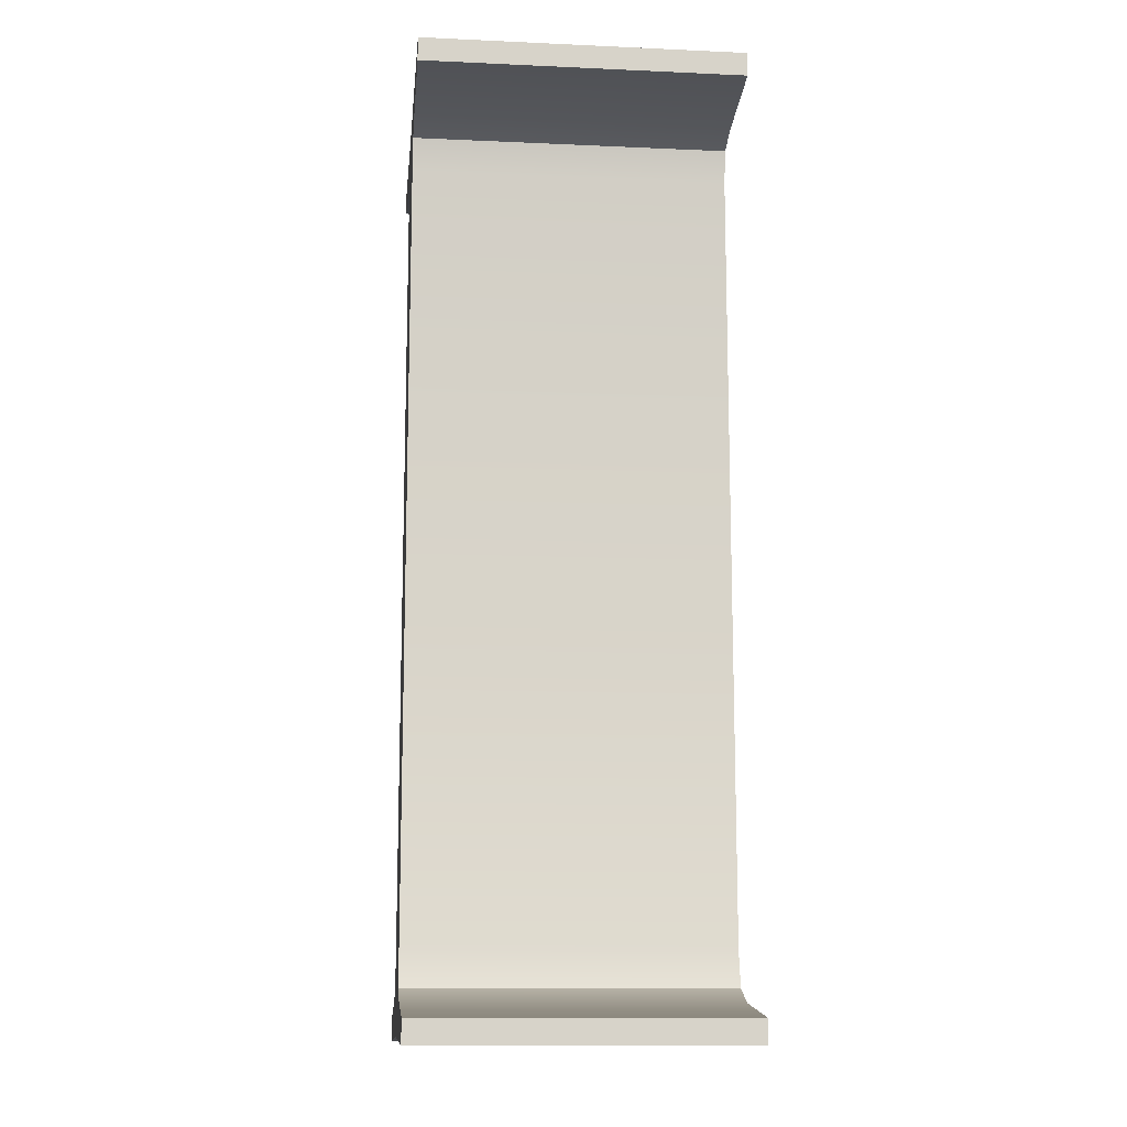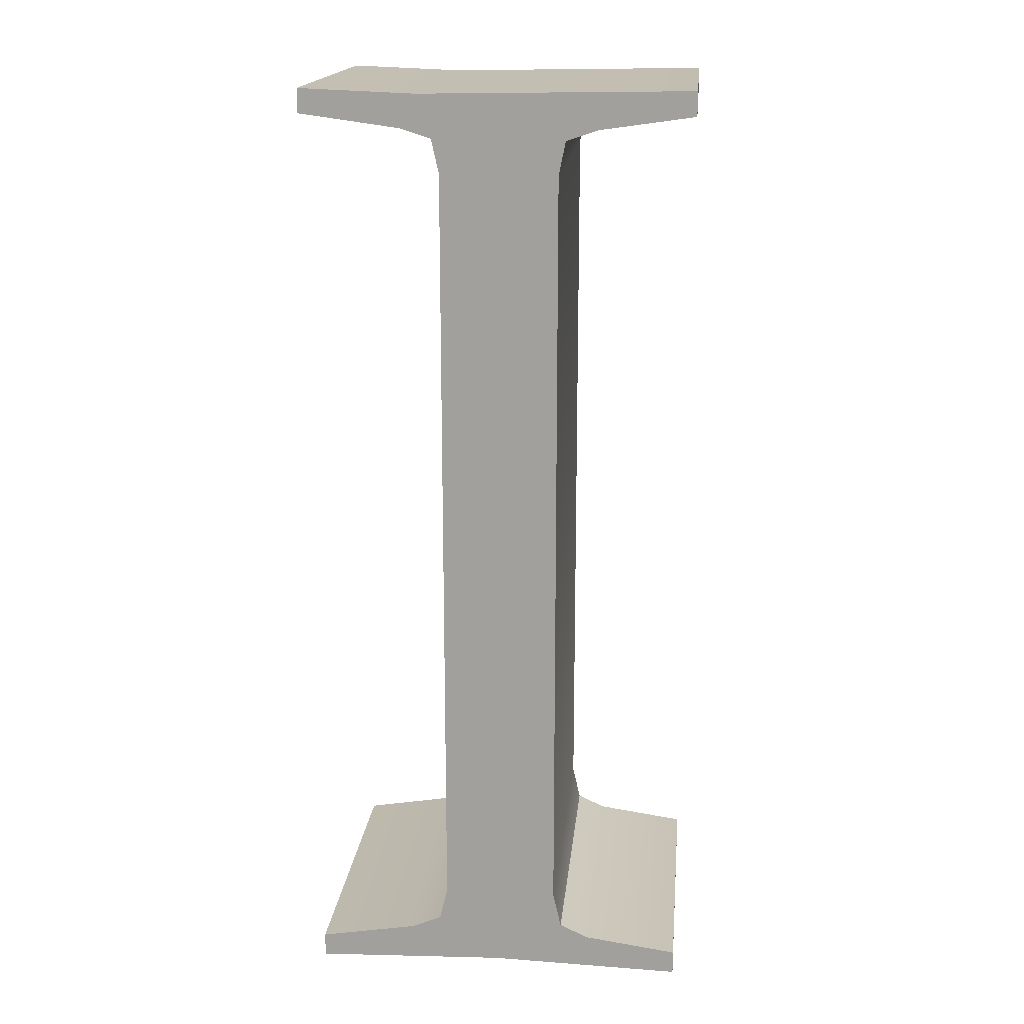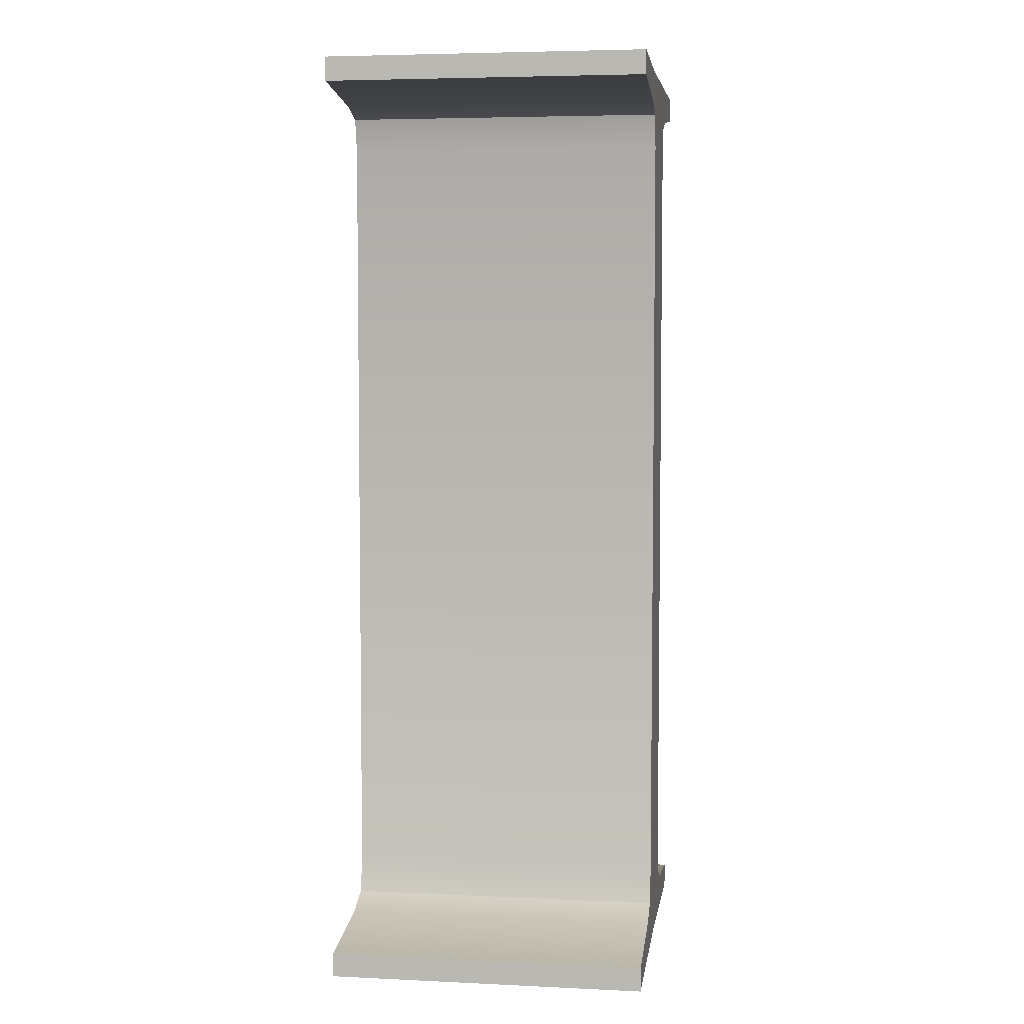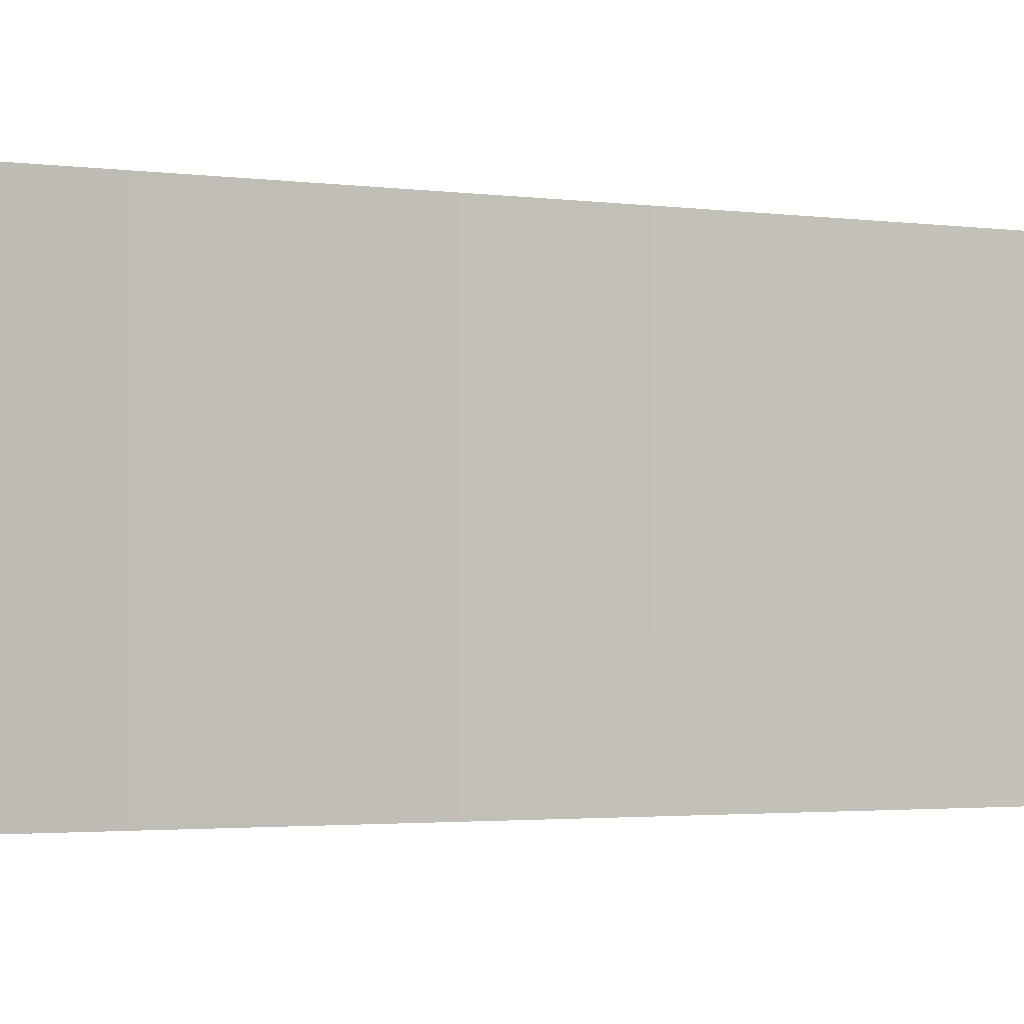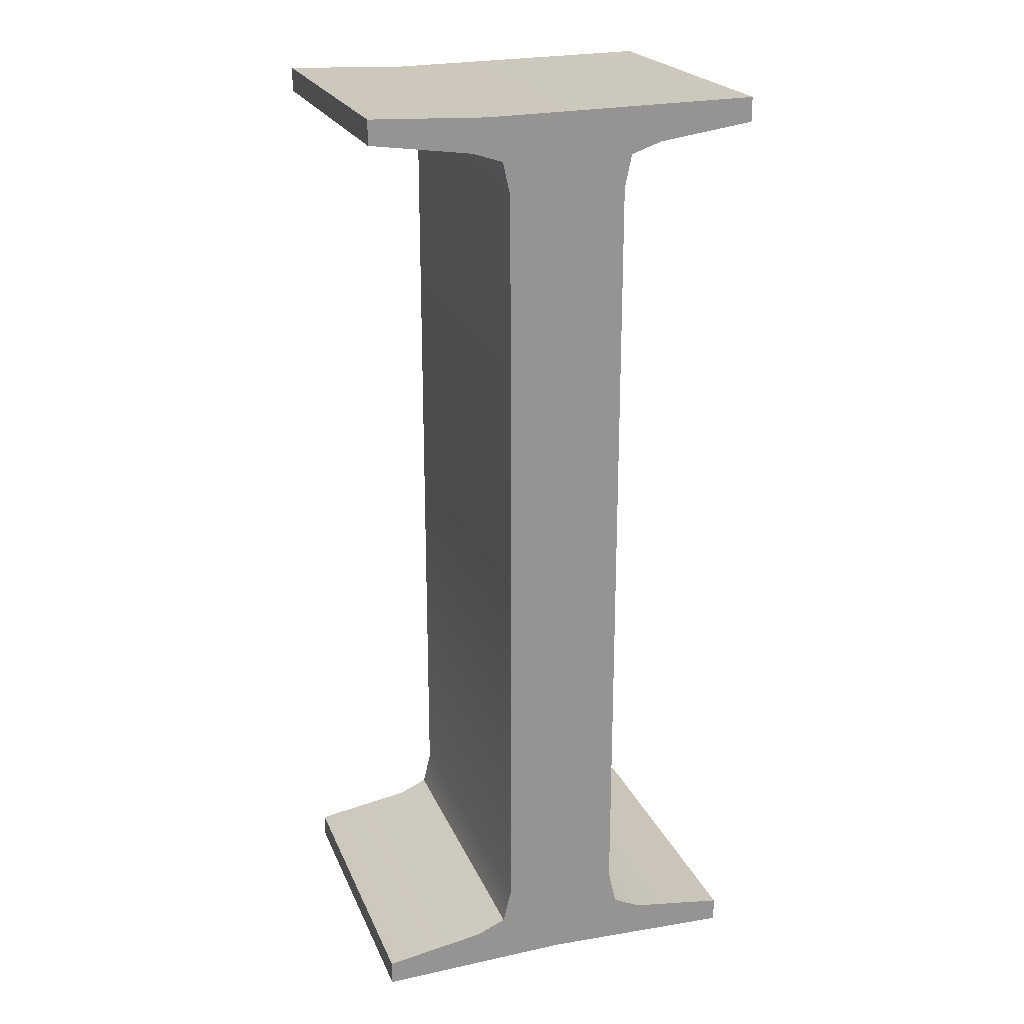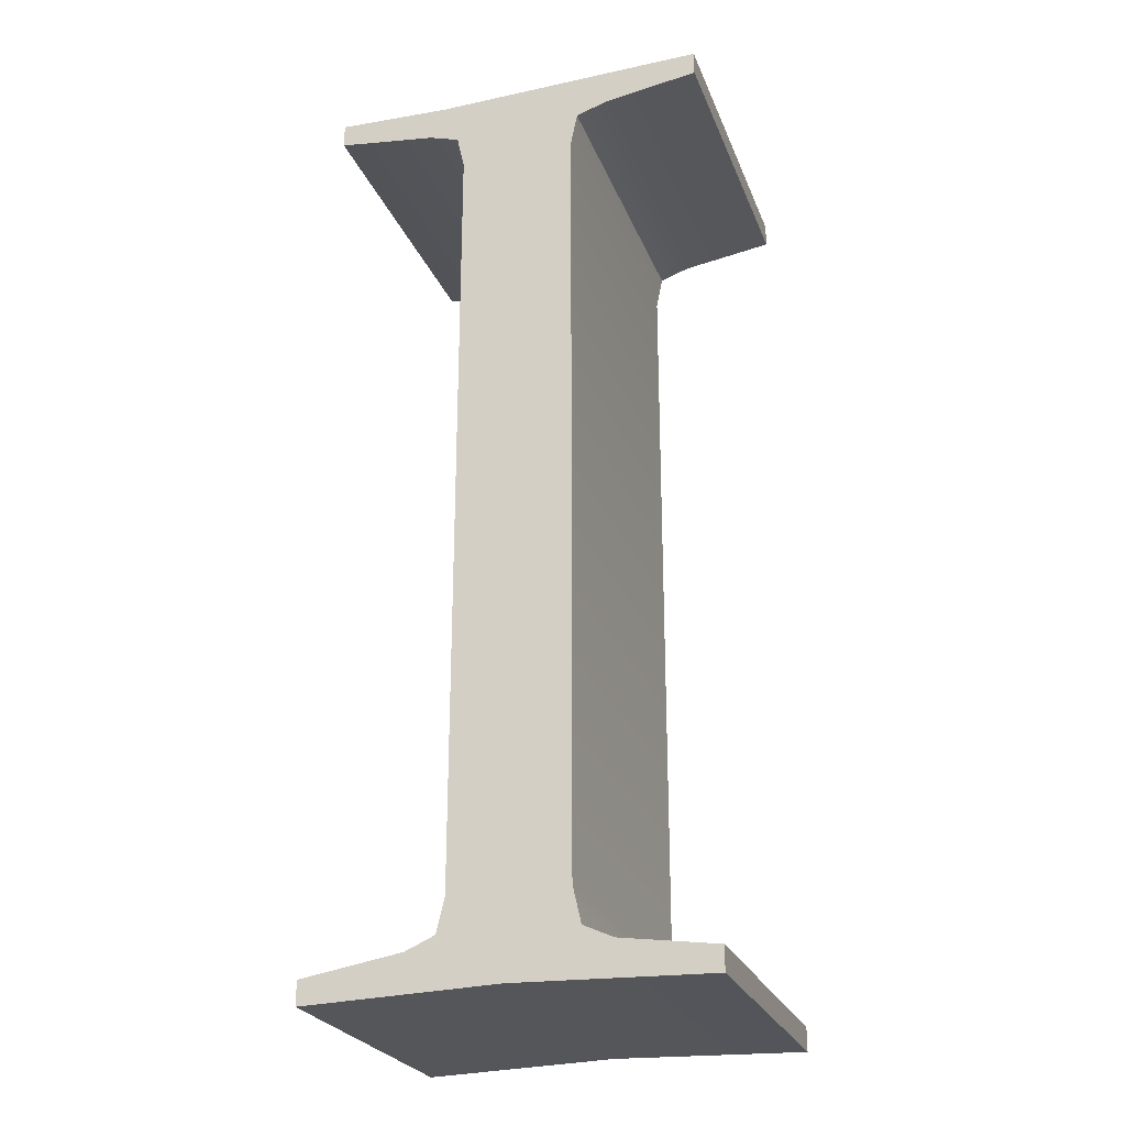
<metadata>
{"format":"obj","ext":"obj","renderer":"f3d","projection":"perspective","resolution":1024,"background":"white","views":[{"elev":-12.6,"azim":-95.9,"up":"+Y"},{"elev":17.3,"azim":-174.3,"up":"+Y"},{"elev":5.1,"azim":98.3,"up":"+Y"},{"elev":-1.9,"azim":-120.5,"up":"+Z"},{"elev":22.1,"azim":161.5,"up":"+Y"},{"elev":-25.4,"azim":-161.8,"up":"+Y"}]}
</metadata>
<code>
o mesh1/mesh1-geometry#mesh1-geometry
v 0.4334 0.6991 0.3539
v 0.4319 0.6985 0.3539
v 0.4319 0.6989 0.3539
v 0.435 0.6986 0.3539
v 0.4319 0.6989 0.3591
v 0.4339 0.6993 0.3539
v 0.435 0.6986 0.3591
v 0.4319 0.6985 0.3591
v 0.4334 0.6991 0.3591
v 0.434 0.6999 0.3539
v 0.4382 0.6985 0.3591
v 0.4339 0.6993 0.3591
v 0.434 0.6999 0.3591
v 0.4359 0.7125 0.3539
v 0.4382 0.6985 0.3539
v 0.4365 0.6991 0.3591
v 0.434 0.7125 0.3591
v 0.434 0.7125 0.3539
v 0.4359 0.6999 0.3539
v 0.4365 0.6991 0.3539
v 0.4382 0.6989 0.3539
v 0.4361 0.6994 0.3591
v 0.4382 0.6989 0.3591
v 0.4361 0.7131 0.3539
v 0.4361 0.6994 0.3539
v 0.4359 0.6999 0.3591
v 0.4339 0.7131 0.3591
v 0.4359 0.7125 0.3591
v 0.4363 0.7138 0.3539
v 0.4339 0.7131 0.3539
v 0.4363 0.7138 0.3591
v 0.4361 0.7131 0.3591
v 0.4365 0.7133 0.3539
v 0.4334 0.7133 0.3539
v 0.4334 0.7133 0.3591
v 0.4382 0.7139 0.3539
v 0.4365 0.7133 0.3591
v 0.4319 0.7139 0.3591
v 0.4319 0.7135 0.3539
v 0.4382 0.7135 0.3539
v 0.4382 0.7135 0.3591
v 0.4319 0.7135 0.3591
v 0.4382 0.7139 0.3591
v 0.4319 0.7139 0.3539
f 1 2 3
f 2 1 4
f 3 2 1
f 4 1 2
f 2 5 3
f 3 5 2
f 5 1 3
f 3 1 5
f 4 1 6
f 6 1 4
f 7 2 4
f 4 2 7
f 5 2 8
f 8 2 5
f 1 5 9
f 9 5 1
f 9 6 1
f 1 6 9
f 4 6 10
f 10 6 4
f 2 7 8
f 8 7 2
f 4 11 7
f 7 11 4
f 7 5 8
f 8 5 7
f 5 7 9
f 9 7 5
f 6 9 12
f 12 9 6
f 6 13 10
f 10 13 6
f 10 14 4
f 4 14 10
f 11 4 15
f 15 4 11
f 16 7 11
f 11 7 16
f 9 7 12
f 12 7 9
f 13 6 12
f 12 6 13
f 17 10 13
f 13 10 17
f 18 14 10
f 10 14 18
f 19 4 14
f 14 4 19
f 4 20 15
f 15 20 4
f 21 11 15
f 15 11 21
f 22 7 16
f 16 7 22
f 16 11 23
f 23 11 16
f 12 7 13
f 13 7 12
f 10 17 18
f 18 17 10
f 13 7 17
f 17 7 13
f 18 24 14
f 14 24 18
f 25 4 19
f 19 4 25
f 14 26 19
f 19 26 14
f 20 4 25
f 25 4 20
f 15 20 21
f 21 20 15
f 11 21 23
f 23 21 11
f 7 22 26
f 26 22 7
f 20 22 16
f 16 22 20
f 21 16 23
f 23 16 21
f 27 18 17
f 17 18 27
f 28 17 7
f 7 17 28
f 18 29 24
f 24 29 18
f 24 28 14
f 14 28 24
f 19 22 25
f 25 22 19
f 26 14 28
f 28 14 26
f 22 19 26
f 26 19 22
f 22 20 25
f 25 20 22
f 16 21 20
f 20 21 16
f 28 7 26
f 26 7 28
f 18 27 30
f 30 27 18
f 31 27 17
f 17 27 31
f 32 17 28
f 28 17 32
f 30 29 18
f 18 29 30
f 24 29 33
f 33 29 24
f 28 24 32
f 32 24 28
f 27 34 30
f 30 34 27
f 31 35 27
f 27 35 31
f 31 17 32
f 32 17 31
f 34 29 30
f 30 29 34
f 33 29 36
f 36 29 33
f 37 24 33
f 33 24 37
f 24 37 32
f 32 37 24
f 34 27 35
f 35 27 34
f 38 35 31
f 31 35 38
f 31 32 37
f 37 32 31
f 39 29 34
f 34 29 39
f 31 36 29
f 29 36 31
f 33 36 40
f 40 36 33
f 33 41 37
f 37 41 33
f 35 39 34
f 34 39 35
f 35 38 42
f 42 38 35
f 29 38 31
f 31 38 29
f 31 37 43
f 43 37 31
f 29 39 44
f 44 39 29
f 36 31 43
f 43 31 36
f 36 41 40
f 40 41 36
f 41 33 40
f 40 33 41
f 43 37 41
f 41 37 43
f 39 35 42
f 42 35 39
f 38 39 42
f 42 39 38
f 38 29 44
f 44 29 38
f 39 38 44
f 44 38 39
f 41 36 43
f 43 36 41

</code>
